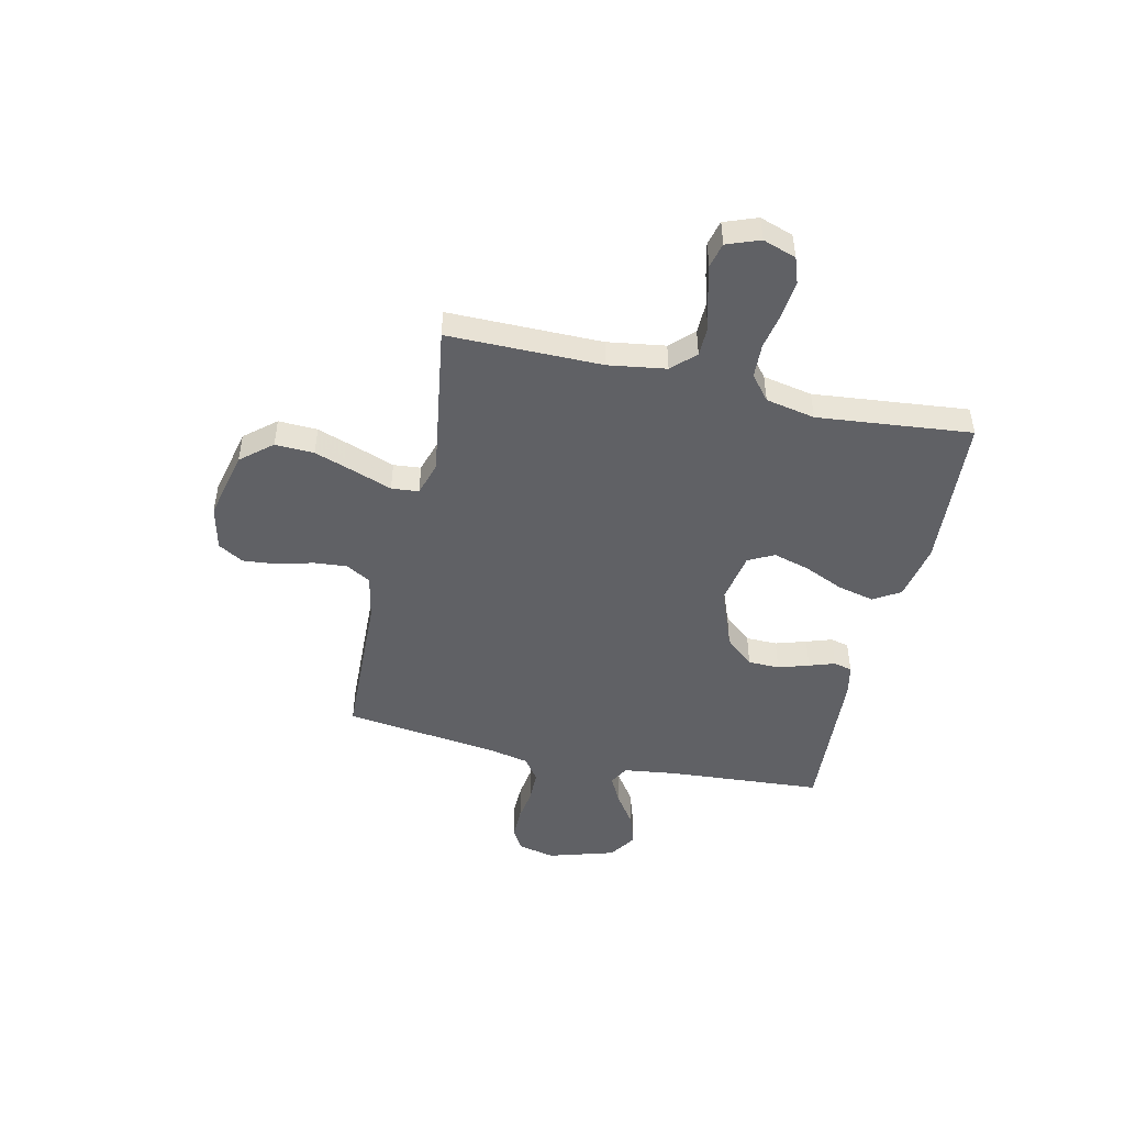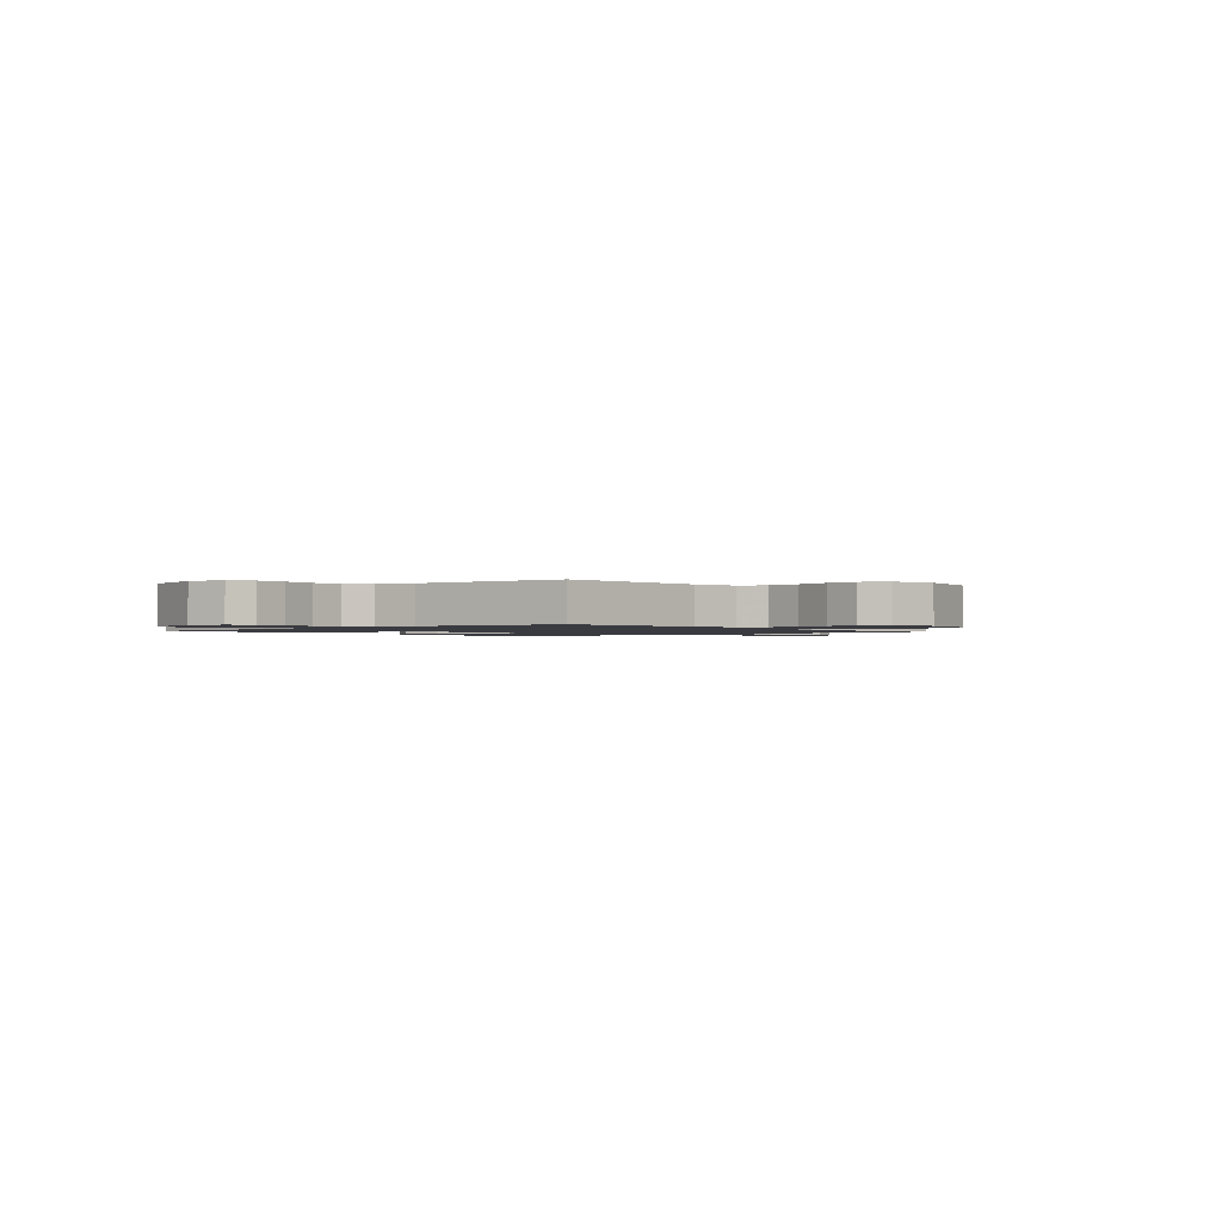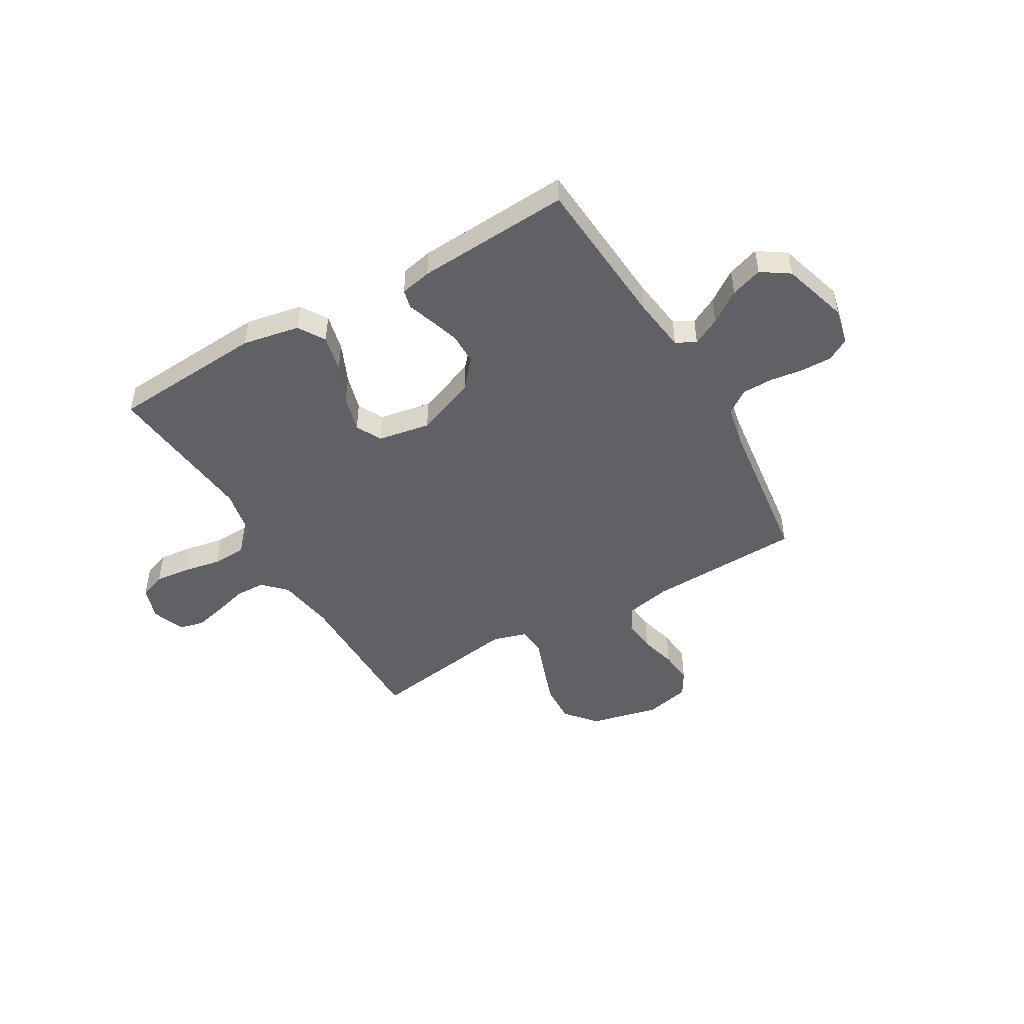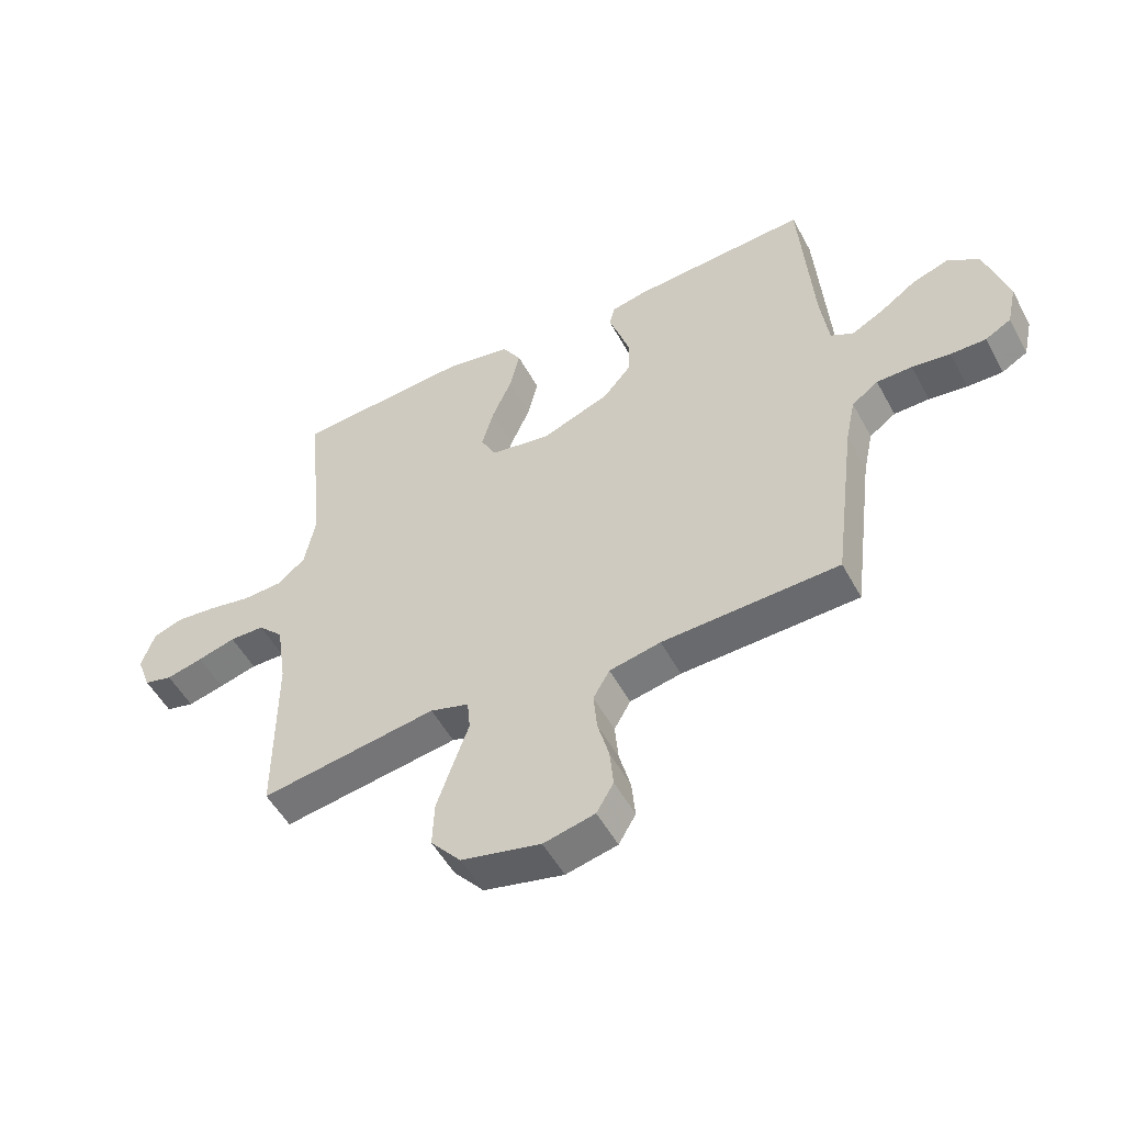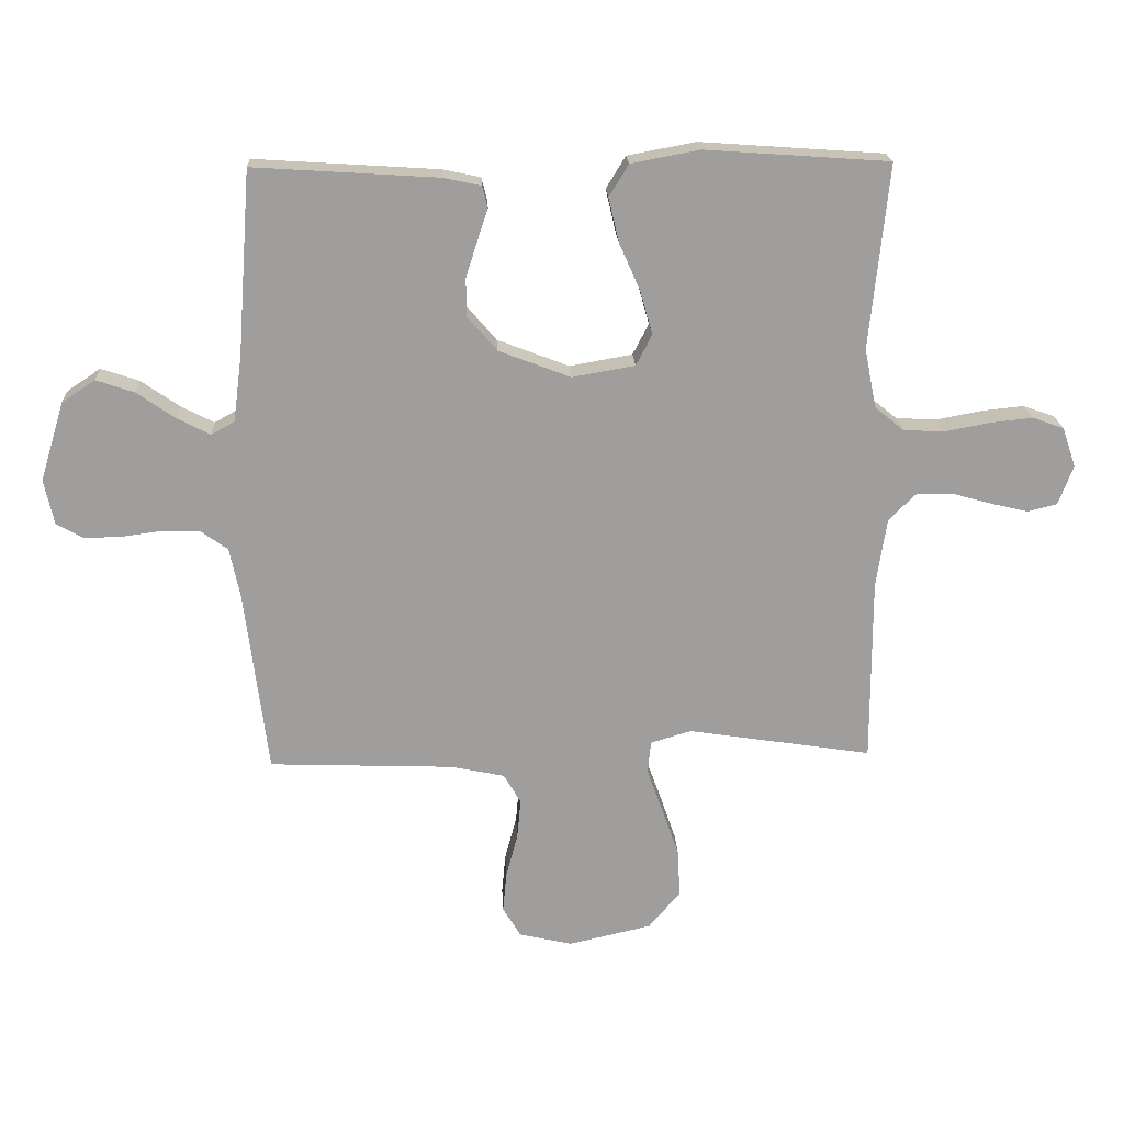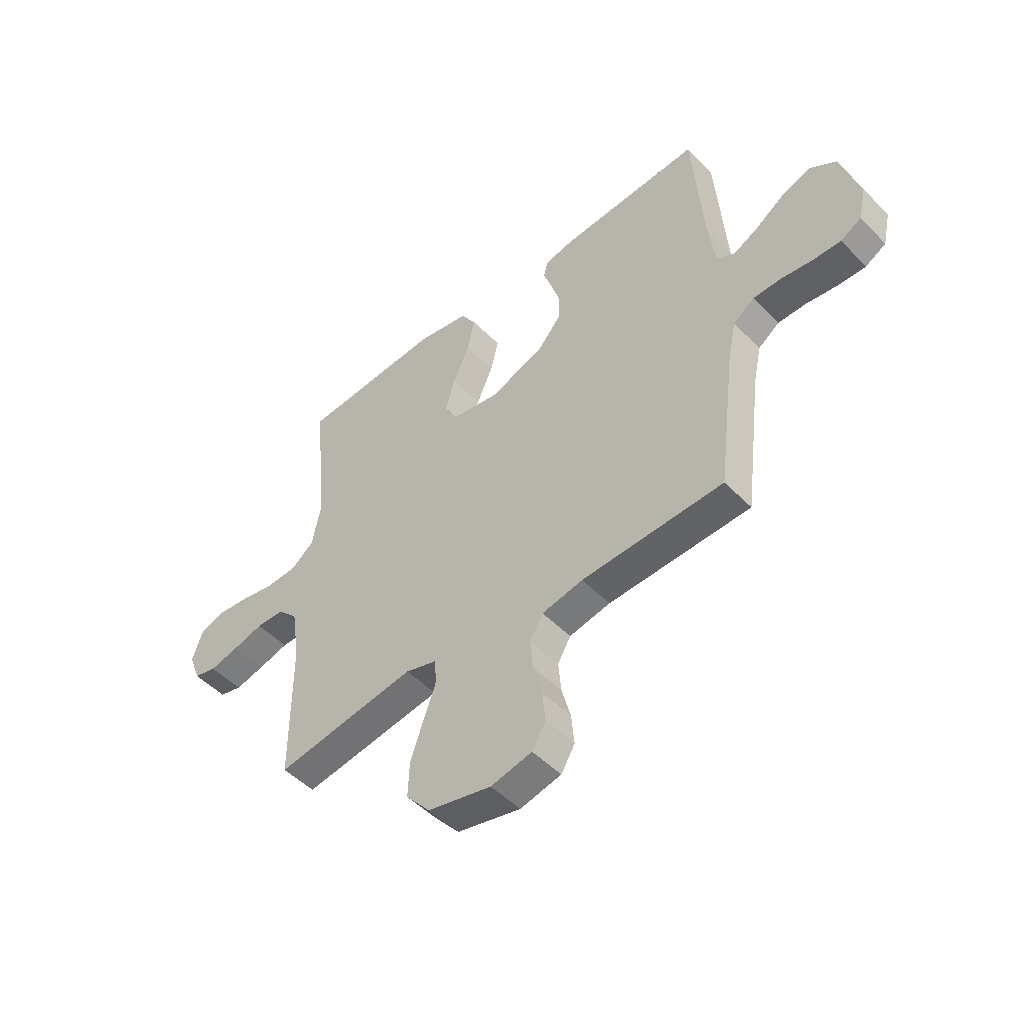
<metadata>
{"format":"obj","ext":"obj","renderer":"f3d","projection":"perspective","resolution":1024,"background":"white","views":[{"elev":-47.9,"azim":-102.8,"up":"+Y"},{"elev":-1.4,"azim":131.3,"up":"+Y"},{"elev":-47.7,"azim":30.2,"up":"+Y"},{"elev":-52.0,"azim":27.9,"up":"+Z"},{"elev":19.3,"azim":177.3,"up":"+Z"},{"elev":-49.4,"azim":41.9,"up":"+Z"}]}
</metadata>
<code>
v 0.5 0.07 -0.5
v 0.2 0.07 -0.511
v 0.113 0.07 -0.529
v 0.085 0.07 -0.577
v 0.091 0.07 -0.642
v 0.11 0.07 -0.713
v 0.116 0.07 -0.778
v 0.087 0.07 -0.827
v 0 0.07 -0.847
v -0.135 0.07 -0.816
v -0.186 0.07 -0.756
v -0.183 0.07 -0.68
v -0.155 0.07 -0.599
v -0.129 0.07 -0.527
v -0.134 0.07 -0.474
v -0.2 0.07 -0.454
v -0.5 0.07 -0.5
v -0.5 0.07 -0.2
v -0.517 0.07 -0.088
v -0.56 0.07 -0.044
v -0.619 0.07 -0.043
v -0.684 0.07 -0.061
v -0.746 0.07 -0.076
v -0.794 0.07 -0.064
v -0.818 0.07 0
v -0.796 0.07 0.065
v -0.745 0.07 0.083
v -0.677 0.07 0.076
v -0.603 0.07 0.062
v -0.536 0.07 0.065
v -0.488 0.07 0.104
v -0.469 0.07 0.2
v -0.5 0.07 0.5
v -0.2 0.07 0.521
v -0.089 0.07 0.5
v -0.057 0.07 0.448
v -0.074 0.07 0.376
v -0.108 0.07 0.299
v -0.128 0.07 0.228
v -0.102 0.07 0.178
v 0 0.07 0.16
v 0.117 0.07 0.205
v 0.165 0.07 0.261
v 0.166 0.07 0.322
v 0.147 0.07 0.382
v 0.13 0.07 0.432
v 0.139 0.07 0.468
v 0.2 0.07 0.481
v 0.5 0.07 0.5
v 0.522 0.07 0.2
v 0.536 0.07 0.094
v 0.574 0.07 0.073
v 0.628 0.07 0.101
v 0.69 0.07 0.144
v 0.752 0.07 0.165
v 0.806 0.07 0.129
v 0.845 0.07 0
v 0.829 0.07 -0.072
v 0.785 0.07 -0.097
v 0.725 0.07 -0.096
v 0.66 0.07 -0.087
v 0.6 0.07 -0.088
v 0.555 0.07 -0.12
v 0.538 0.07 -0.2
v 0.5 0 -0.5
v 0.2 0 -0.511
v 0.113 0 -0.529
v 0.085 0 -0.577
v 0.091 0 -0.642
v 0.11 0 -0.713
v 0.116 0 -0.778
v 0.087 0 -0.827
v 0 0 -0.847
v -0.135 0 -0.816
v -0.186 0 -0.756
v -0.183 0 -0.68
v -0.155 0 -0.599
v -0.129 0 -0.527
v -0.134 0 -0.474
v -0.2 0 -0.454
v -0.5 0 -0.5
v -0.5 0 -0.2
v -0.517 0 -0.088
v -0.56 0 -0.044
v -0.619 0 -0.043
v -0.684 0 -0.061
v -0.746 0 -0.076
v -0.794 0 -0.064
v -0.818 0 0
v -0.796 0 0.065
v -0.745 0 0.083
v -0.677 0 0.076
v -0.603 0 0.062
v -0.536 0 0.065
v -0.488 0 0.104
v -0.469 0 0.2
v -0.5 0 0.5
v -0.2 0 0.521
v -0.089 0 0.5
v -0.057 0 0.448
v -0.074 0 0.376
v -0.108 0 0.299
v -0.128 0 0.228
v -0.102 0 0.178
v 0 0 0.16
v 0.117 0 0.205
v 0.165 0 0.261
v 0.166 0 0.322
v 0.147 0 0.382
v 0.13 0 0.432
v 0.139 0 0.468
v 0.2 0 0.481
v 0.5 0 0.5
v 0.522 0 0.2
v 0.536 0 0.094
v 0.574 0 0.073
v 0.628 0 0.101
v 0.69 0 0.144
v 0.752 0 0.165
v 0.806 0 0.129
v 0.845 0 0
v 0.829 0 -0.072
v 0.785 0 -0.097
v 0.725 0 -0.096
v 0.66 0 -0.087
v 0.6 0 -0.088
v 0.555 0 -0.12
v 0.538 0 -0.2
f 58 59 60 61
f 58 61 62
f 57 58 62
f 56 57 62
f 53 54 55 56
f 52 53 56 62
f 51 52 62 63
f 47 48 49 50
f 45 46 47 50
f 44 45 50 51
f 43 44 51 63
f 35 36 37 38
f 35 38 39
f 32 33 34 35
f 31 32 35 39
f 30 31 39 40
f 26 27 28 29
f 24 25 26 29
f 24 29 30
f 21 22 23 24
f 21 24 30 40
f 16 17 18
f 15 16 18 19
f 11 12 13 14
f 9 10 11 14
f 9 14 15
f 8 9 15
f 5 6 7 8
f 4 5 8 15
f 3 4 15 19
f 64 1 2
f 42 43 63 64
f 41 42 64 2
f 20 21 40 41
f 19 20 41
f 2 3 19 41
f 125 124 123 122
f 126 125 122
f 126 122 121
f 126 121 120
f 120 119 118 117
f 126 120 117 116
f 127 126 116 115
f 114 113 112 111
f 114 111 110 109
f 115 114 109 108
f 127 115 108 107
f 102 101 100 99
f 103 102 99
f 99 98 97 96
f 103 99 96 95
f 104 103 95 94
f 93 92 91 90
f 93 90 89 88
f 94 93 88
f 88 87 86 85
f 104 94 88 85
f 82 81 80
f 83 82 80 79
f 78 77 76 75
f 78 75 74 73
f 79 78 73
f 79 73 72
f 72 71 70 69
f 79 72 69 68
f 83 79 68 67
f 66 65 128
f 128 127 107 106
f 66 128 106 105
f 105 104 85 84
f 105 84 83
f 105 83 67 66
f 1 65 66 2
f 2 66 67 3
f 3 67 68 4
f 4 68 69 5
f 5 69 70 6
f 6 70 71 7
f 7 71 72 8
f 8 72 73 9
f 9 73 74 10
f 10 74 75 11
f 11 75 76 12
f 12 76 77 13
f 13 77 78 14
f 14 78 79 15
f 15 79 80 16
f 16 80 81 17
f 17 81 82 18
f 18 82 83 19
f 19 83 84 20
f 20 84 85 21
f 21 85 86 22
f 22 86 87 23
f 23 87 88 24
f 24 88 89 25
f 25 89 90 26
f 26 90 91 27
f 27 91 92 28
f 28 92 93 29
f 29 93 94 30
f 30 94 95 31
f 31 95 96 32
f 32 96 97 33
f 33 97 98 34
f 34 98 99 35
f 35 99 100 36
f 36 100 101 37
f 37 101 102 38
f 38 102 103 39
f 39 103 104 40
f 40 104 105 41
f 41 105 106 42
f 42 106 107 43
f 43 107 108 44
f 44 108 109 45
f 45 109 110 46
f 46 110 111 47
f 47 111 112 48
f 48 112 113 49
f 49 113 114 50
f 50 114 115 51
f 51 115 116 52
f 52 116 117 53
f 53 117 118 54
f 54 118 119 55
f 55 119 120 56
f 56 120 121 57
f 57 121 122 58
f 58 122 123 59
f 59 123 124 60
f 60 124 125 61
f 61 125 126 62
f 62 126 127 63
f 63 127 128 64
f 64 128 65 1

</code>
